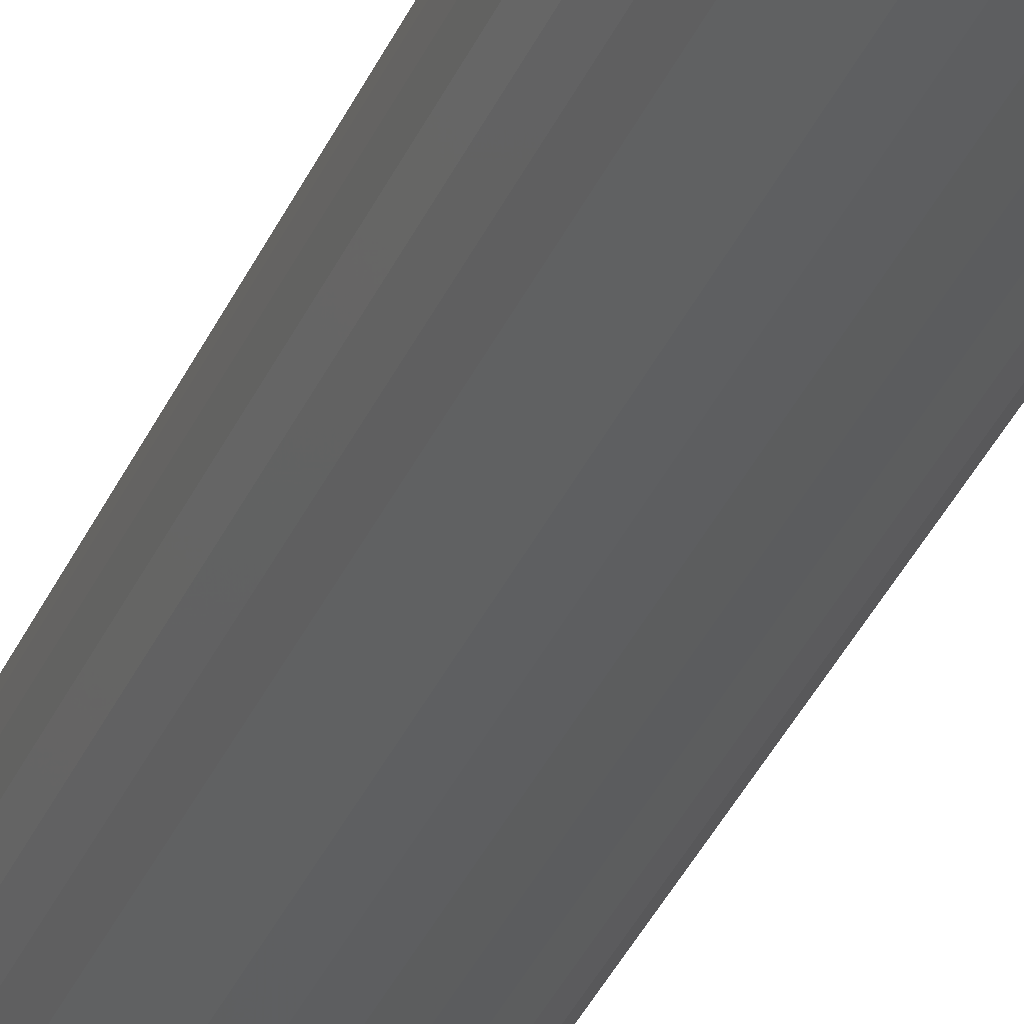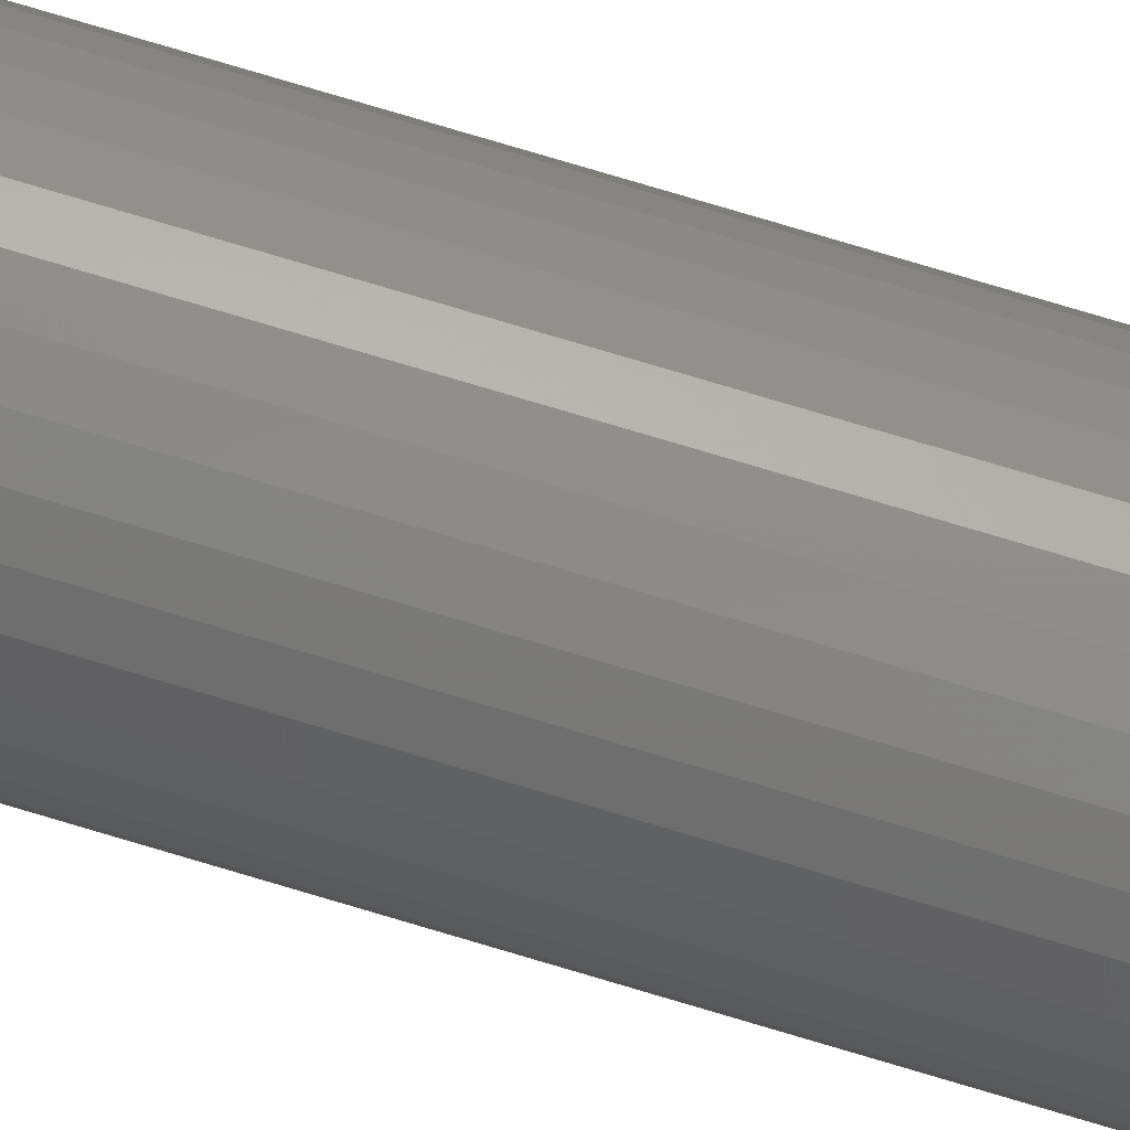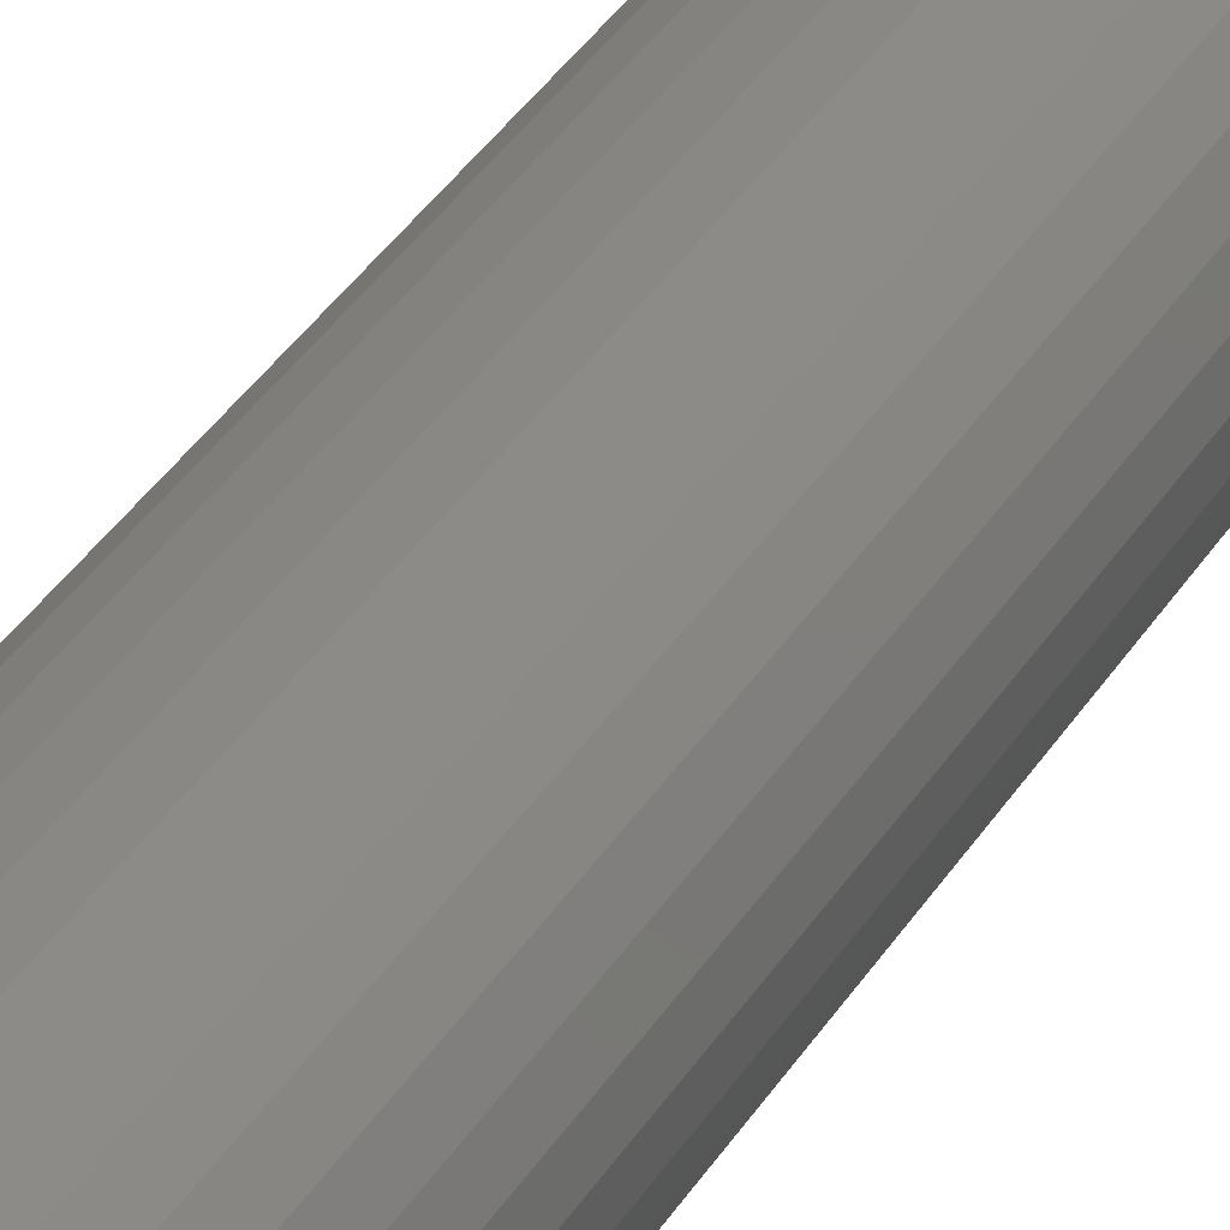
<metadata>
{"format":"stl","ext":"stl","renderer":"f3d","projection":"perspective","resolution":1024,"background":"white","views":[{"elev":-33.0,"azim":160.0,"up":"+Z"},{"elev":79.0,"azim":106.5,"up":"+Z"},{"elev":25.1,"azim":20.7,"up":"+Z"}]}
</metadata>
<code>
# stl→obj: 296 verts, 588 faces
v 0.002426 4.038e-18 -0.001686
v 0.0007401 3.944e-18 -0.002385
v 0.003125 4.077e-18 -2.273e-18
v -0.0009462 3.851e-18 -0.001686
v -0.001645 3.812e-18 -1.17e-17
v -0.0009462 3.851e-18 0.001686
v 0.0007401 3.944e-18 0.002385
v 0.002426 4.038e-18 0.001686
v 0.04219 -0.03906 -9.067e-17
v 0.04219 -0.75 -6.889e-18
v 0.04139 -0.03906 -0.008086
v 0.04139 -0.75 -0.008086
v 0.03903 -0.03906 -0.01586
v 0.03903 -0.75 -0.01586
v 0.0352 -0.03906 -0.02303
v 0.0352 -0.75 -0.02303
v 0.03005 -0.03906 -0.02931
v 0.03005 -0.75 -0.02931
v 0.02377 -0.03906 -0.03446
v 0.02377 -0.75 -0.03446
v 0.0166 -0.03906 -0.03829
v 0.0166 -0.75 -0.03829
v 0.008826 -0.03906 -0.04065
v 0.008826 -0.75 -0.04065
v 0.0007401 -0.03906 -0.04145
v 0.0007401 -0.75 -0.04145
v -0.007346 -0.03906 -0.04065
v -0.007346 -0.75 -0.04065
v -0.01512 -0.03906 -0.03829
v -0.01512 -0.75 -0.03829
v -0.02229 -0.03906 -0.03446
v -0.02229 -0.75 -0.03446
v -0.02857 -0.03906 -0.02931
v -0.02857 -0.75 -0.02931
v -0.03372 -0.03906 -0.02303
v -0.03372 -0.75 -0.02303
v -0.03755 -0.03906 -0.01586
v -0.03755 -0.75 -0.01586
v -0.03991 -0.03906 -0.008086
v -0.03991 -0.75 -0.008086
v -0.04071 -0.03906 3.263e-18
v -0.04071 -0.75 3.263e-18
v -0.03991 -0.03906 0.008086
v -0.03991 -0.75 0.008086
v -0.03755 -0.03906 0.01586
v -0.03755 -0.75 0.01586
v -0.03372 -0.03906 0.02303
v -0.03372 -0.75 0.02303
v -0.02857 -0.03906 0.02931
v -0.02857 -0.75 0.02931
v -0.02229 -0.03906 0.03446
v -0.02229 -0.75 0.03446
v -0.01512 -0.03906 0.03829
v -0.01512 -0.75 0.03829
v -0.007346 -0.03906 0.04065
v -0.007346 -0.75 0.04065
v 0.0007401 -0.03906 0.04145
v 0.0007401 -0.75 0.04145
v 0.008826 -0.03906 0.04065
v 0.008826 -0.75 0.04065
v 0.0166 -0.03906 0.03829
v 0.0166 -0.75 0.03829
v 0.02377 -0.03906 0.03446
v 0.02377 -0.75 0.03446
v 0.03005 -0.03906 0.02931
v 0.03005 -0.75 0.02931
v 0.0352 -0.03906 0.02303
v 0.0352 -0.75 0.02303
v 0.03903 -0.03906 0.01586
v 0.03903 -0.75 0.01586
v 0.04139 -0.03906 0.008086
v 0.04139 -0.75 0.008086
v -0.004819 -0.0007506 -0.008319
v -0.006335 -0.0007506 -0.007075
v -0.007579 -0.0007506 -0.005559
v -0.008504 -0.0007506 -0.003829
v -0.009073 -0.0007506 -0.001952
v 0.002692 -0.0007506 -0.009813
v 0.0007401 -0.0007506 -0.01001
v -0.001212 -0.0007506 -0.009813
v -0.003089 -0.0007506 -0.009244
v 0.009059 -0.0007506 -0.005559
v 0.007815 -0.0007506 -0.007075
v 0.006299 -0.0007506 -0.008319
v 0.004569 -0.0007506 -0.009244
v 0.01075 -0.0007506 -5.204e-18
v 0.01055 -0.0007506 -0.001952
v 0.009984 -0.0007506 -0.003829
v 0.04144 -0.03144 -6.939e-18
v 0.04065 -0.03144 -0.00794
v 0.03921 -0.02411 -6.939e-18
v 0.03847 -0.02411 -0.007506
v 0.0356 -0.01736 -6.939e-18
v 0.03493 -0.01736 -0.006802
v 0.03075 -0.01144 -6.939e-18
v 0.03017 -0.01144 -0.005854
v 0.02483 -0.006583 -6.939e-18
v 0.02436 -0.006583 -0.004699
v 0.01807 -0.002973 -6.072e-18
v 0.01774 -0.002973 -0.003382
v -0.03917 -0.03144 -0.00794
v -0.03996 -0.03144 -1.318e-16
v -0.03699 -0.02411 -0.007506
v -0.03773 -0.02411 -1.214e-16
v -0.03345 -0.01736 -0.006802
v -0.03412 -0.01736 -1.128e-16
v -0.02869 -0.01144 -0.005854
v -0.02927 -0.01144 -9.714e-17
v -0.02288 -0.006583 -0.004699
v -0.02335 -0.006583 -7.806e-17
v -0.01626 -0.002973 -0.003382
v -0.01659 -0.002973 -5.811e-17
v -0.009265 -0.0007506 -3.469e-17
v -0.03686 -0.03144 -0.01557
v -0.03481 -0.02411 -0.01472
v -0.03147 -0.01736 -0.01334
v -0.02698 -0.01144 -0.01148
v -0.02151 -0.006583 -0.009218
v -0.01527 -0.002973 -0.006633
v -0.0331 -0.03144 -0.02261
v -0.03125 -0.02411 -0.02137
v -0.02825 -0.01736 -0.01937
v -0.02421 -0.01144 -0.01667
v -0.01929 -0.006583 -0.01338
v -0.01367 -0.002973 -0.00963
v -0.02804 -0.03144 -0.02878
v -0.02647 -0.02411 -0.02721
v -0.02391 -0.01736 -0.02465
v -0.02048 -0.01144 -0.02122
v -0.01629 -0.006583 -0.01703
v -0.01152 -0.002973 -0.01226
v -0.02187 -0.03144 -0.03384
v -0.02063 -0.02411 -0.03199
v -0.01863 -0.01736 -0.02899
v -0.01593 -0.01144 -0.02495
v -0.01264 -0.006583 -0.02003
v -0.00889 -0.002973 -0.01441
v -0.01483 -0.03144 -0.0376
v -0.01398 -0.02411 -0.03555
v -0.0126 -0.01736 -0.03221
v -0.01074 -0.01144 -0.02772
v -0.008478 -0.006583 -0.02225
v -0.005893 -0.002973 -0.01601
v -0.007199 -0.03144 -0.03991
v -0.006766 -0.02411 -0.03773
v -0.006062 -0.01736 -0.03419
v -0.005114 -0.01144 -0.02943
v -0.003959 -0.006583 -0.02362
v -0.002641 -0.002973 -0.017
v 0.0007401 -0.03144 -0.0407
v 0.0007401 -0.02411 -0.03847
v 0.0007401 -0.01736 -0.03486
v 0.0007401 -0.01144 -0.03001
v 0.0007401 -0.006583 -0.02409
v 0.0007401 -0.002973 -0.01733
v 0.00868 -0.03144 -0.03991
v 0.008246 -0.02411 -0.03773
v 0.007542 -0.01736 -0.03419
v 0.006594 -0.01144 -0.02943
v 0.005439 -0.006583 -0.02362
v 0.004122 -0.002973 -0.017
v 0.01631 -0.03144 -0.0376
v 0.01546 -0.02411 -0.03555
v 0.01408 -0.01736 -0.03221
v 0.01222 -0.01144 -0.02772
v 0.009958 -0.006583 -0.02225
v 0.007373 -0.002973 -0.01601
v 0.02335 -0.03144 -0.03384
v 0.02212 -0.02411 -0.03199
v 0.02011 -0.01736 -0.02899
v 0.01741 -0.01144 -0.02495
v 0.01412 -0.006583 -0.02003
v 0.01037 -0.002973 -0.01441
v 0.02952 -0.03144 -0.02878
v 0.02795 -0.02411 -0.02721
v 0.02539 -0.01736 -0.02465
v 0.02196 -0.01144 -0.02122
v 0.01777 -0.006583 -0.01703
v 0.013 -0.002973 -0.01226
v 0.03458 -0.03144 -0.02261
v 0.03273 -0.02411 -0.02137
v 0.02973 -0.01736 -0.01937
v 0.02569 -0.01144 -0.01667
v 0.02077 -0.006583 -0.01338
v 0.01515 -0.002973 -0.00963
v 0.03834 -0.03144 -0.01557
v 0.03629 -0.02411 -0.01472
v 0.03295 -0.01736 -0.01334
v 0.02846 -0.01144 -0.01148
v 0.02299 -0.006583 -0.009218
v 0.01675 -0.002973 -0.006633
v 0.006299 -0.0007506 0.008319
v 0.007815 -0.0007506 0.007075
v 0.009059 -0.0007506 0.005559
v 0.009984 -0.0007506 0.003829
v 0.01055 -0.0007506 0.001952
v -0.001212 -0.0007506 0.009813
v 0.0007401 -0.0007506 0.01001
v 0.002692 -0.0007506 0.009813
v 0.004569 -0.0007506 0.009244
v -0.007579 -0.0007506 0.005559
v -0.006335 -0.0007506 0.007075
v -0.004819 -0.0007506 0.008319
v -0.003089 -0.0007506 0.009244
v -0.009073 -0.0007506 0.001952
v -0.008504 -0.0007506 0.003829
v -0.03917 -0.03144 0.00794
v -0.03699 -0.02411 0.007506
v -0.03345 -0.01736 0.006802
v -0.02869 -0.01144 0.005854
v -0.02288 -0.006583 0.004699
v -0.01626 -0.002973 0.003382
v 0.04065 -0.03144 0.00794
v 0.03847 -0.02411 0.007506
v 0.03493 -0.01736 0.006802
v 0.03017 -0.01144 0.005854
v 0.02436 -0.006583 0.004699
v 0.01774 -0.002973 0.003382
v 0.03834 -0.03144 0.01557
v 0.03629 -0.02411 0.01472
v 0.03295 -0.01736 0.01334
v 0.02846 -0.01144 0.01148
v 0.02299 -0.006583 0.009218
v 0.01675 -0.002973 0.006633
v 0.03458 -0.03144 0.02261
v 0.03273 -0.02411 0.02137
v 0.02973 -0.01736 0.01937
v 0.02569 -0.01144 0.01667
v 0.02077 -0.006583 0.01338
v 0.01515 -0.002973 0.00963
v 0.02952 -0.03144 0.02878
v 0.02795 -0.02411 0.02721
v 0.02539 -0.01736 0.02465
v 0.02196 -0.01144 0.02122
v 0.01777 -0.006583 0.01703
v 0.013 -0.002973 0.01226
v 0.02335 -0.03144 0.03384
v 0.02212 -0.02411 0.03199
v 0.02011 -0.01736 0.02899
v 0.01741 -0.01144 0.02495
v 0.01412 -0.006583 0.02003
v 0.01037 -0.002973 0.01441
v 0.01631 -0.03144 0.0376
v 0.01546 -0.02411 0.03555
v 0.01408 -0.01736 0.03221
v 0.01222 -0.01144 0.02772
v 0.009958 -0.006583 0.02225
v 0.007373 -0.002973 0.01601
v 0.00868 -0.03144 0.03991
v 0.008246 -0.02411 0.03773
v 0.007542 -0.01736 0.03419
v 0.006594 -0.01144 0.02943
v 0.005439 -0.006583 0.02362
v 0.004122 -0.002973 0.017
v 0.0007401 -0.03144 0.0407
v 0.0007401 -0.02411 0.03847
v 0.0007401 -0.01736 0.03486
v 0.0007401 -0.01144 0.03001
v 0.0007401 -0.006583 0.02409
v 0.0007401 -0.002973 0.01733
v -0.007199 -0.03144 0.03991
v -0.006766 -0.02411 0.03773
v -0.006062 -0.01736 0.03419
v -0.005114 -0.01144 0.02943
v -0.003959 -0.006583 0.02362
v -0.002641 -0.002973 0.017
v -0.01483 -0.03144 0.0376
v -0.01398 -0.02411 0.03555
v -0.0126 -0.01736 0.03221
v -0.01074 -0.01144 0.02772
v -0.008478 -0.006583 0.02225
v -0.005893 -0.002973 0.01601
v -0.02187 -0.03144 0.03384
v -0.02063 -0.02411 0.03199
v -0.01863 -0.01736 0.02899
v -0.01593 -0.01144 0.02495
v -0.01264 -0.006583 0.02003
v -0.00889 -0.002973 0.01441
v -0.02804 -0.03144 0.02878
v -0.02647 -0.02411 0.02721
v -0.02391 -0.01736 0.02465
v -0.02048 -0.01144 0.02122
v -0.01629 -0.006583 0.01703
v -0.01152 -0.002973 0.01226
v -0.0331 -0.03144 0.02261
v -0.03125 -0.02411 0.02137
v -0.02825 -0.01736 0.01937
v -0.02421 -0.01144 0.01667
v -0.01929 -0.006583 0.01338
v -0.01367 -0.002973 0.00963
v -0.03686 -0.03144 0.01557
v -0.03481 -0.02411 0.01472
v -0.03147 -0.01736 0.01334
v -0.02698 -0.01144 0.01148
v -0.02151 -0.006583 0.009218
v -0.01527 -0.002973 0.006633
f 1 2 3
f 2 4 3
f 5 6 7
f 5 7 8
f 5 8 3
f 5 3 4
f 9 10 11
f 11 10 12
f 11 12 13
f 13 12 14
f 13 14 15
f 15 14 16
f 15 16 17
f 17 16 18
f 17 18 19
f 19 18 20
f 19 20 21
f 21 20 22
f 21 22 23
f 23 22 24
f 23 24 25
f 25 24 26
f 25 26 27
f 27 26 28
f 27 28 29
f 29 28 30
f 29 30 31
f 31 30 32
f 31 32 33
f 33 32 34
f 33 34 35
f 35 34 36
f 35 36 37
f 37 36 38
f 37 38 39
f 39 38 40
f 39 40 41
f 41 40 42
f 41 42 43
f 43 42 44
f 43 44 45
f 45 44 46
f 45 46 47
f 47 46 48
f 47 48 49
f 49 48 50
f 49 50 51
f 51 50 52
f 51 52 53
f 53 52 54
f 53 54 55
f 55 54 56
f 55 56 57
f 57 56 58
f 57 58 59
f 59 58 60
f 59 60 61
f 61 60 62
f 61 62 63
f 63 62 64
f 63 64 65
f 65 64 66
f 65 66 67
f 67 66 68
f 67 68 69
f 69 68 70
f 69 70 71
f 71 70 72
f 71 72 9
f 9 72 10
f 4 73 74
f 4 74 75
f 4 75 76
f 4 76 77
f 4 77 5
f 2 78 79
f 2 79 80
f 2 80 81
f 2 81 73
f 2 73 4
f 1 82 83
f 1 83 84
f 1 84 85
f 1 85 78
f 1 78 2
f 3 86 87
f 3 87 88
f 3 88 82
f 3 82 1
f 9 11 89
f 89 11 90
f 89 90 91
f 91 90 92
f 91 92 93
f 93 92 94
f 93 94 95
f 95 94 96
f 95 96 97
f 97 96 98
f 97 98 99
f 99 98 100
f 99 100 86
f 86 100 87
f 39 41 101
f 101 41 102
f 101 102 103
f 103 102 104
f 103 104 105
f 105 104 106
f 105 106 107
f 107 106 108
f 107 108 109
f 109 108 110
f 109 110 111
f 111 110 112
f 111 112 77
f 77 112 113
f 77 113 5
f 37 39 114
f 114 39 101
f 114 101 115
f 115 101 103
f 115 103 116
f 116 103 105
f 116 105 117
f 117 105 107
f 117 107 118
f 118 107 109
f 118 109 119
f 119 109 111
f 119 111 76
f 76 111 77
f 35 37 120
f 120 37 114
f 120 114 121
f 121 114 115
f 121 115 122
f 122 115 116
f 122 116 123
f 123 116 117
f 123 117 124
f 124 117 118
f 124 118 125
f 125 118 119
f 125 119 75
f 75 119 76
f 33 35 126
f 126 35 120
f 126 120 127
f 127 120 121
f 127 121 128
f 128 121 122
f 128 122 129
f 129 122 123
f 129 123 130
f 130 123 124
f 130 124 131
f 131 124 125
f 131 125 74
f 74 125 75
f 31 33 132
f 132 33 126
f 132 126 133
f 133 126 127
f 133 127 134
f 134 127 128
f 134 128 135
f 135 128 129
f 135 129 136
f 136 129 130
f 136 130 137
f 137 130 131
f 137 131 73
f 73 131 74
f 29 31 138
f 138 31 132
f 138 132 139
f 139 132 133
f 139 133 140
f 140 133 134
f 140 134 141
f 141 134 135
f 141 135 142
f 142 135 136
f 142 136 143
f 143 136 137
f 143 137 81
f 81 137 73
f 27 29 144
f 144 29 138
f 144 138 145
f 145 138 139
f 145 139 146
f 146 139 140
f 146 140 147
f 147 140 141
f 147 141 148
f 148 141 142
f 148 142 149
f 149 142 143
f 149 143 80
f 80 143 81
f 25 27 150
f 150 27 144
f 150 144 151
f 151 144 145
f 151 145 152
f 152 145 146
f 152 146 153
f 153 146 147
f 153 147 154
f 154 147 148
f 154 148 155
f 155 148 149
f 155 149 79
f 79 149 80
f 23 25 156
f 156 25 150
f 156 150 157
f 157 150 151
f 157 151 158
f 158 151 152
f 158 152 159
f 159 152 153
f 159 153 160
f 160 153 154
f 160 154 161
f 161 154 155
f 161 155 78
f 78 155 79
f 21 23 162
f 162 23 156
f 162 156 163
f 163 156 157
f 163 157 164
f 164 157 158
f 164 158 165
f 165 158 159
f 165 159 166
f 166 159 160
f 166 160 167
f 167 160 161
f 167 161 85
f 85 161 78
f 19 21 168
f 168 21 162
f 168 162 169
f 169 162 163
f 169 163 170
f 170 163 164
f 170 164 171
f 171 164 165
f 171 165 172
f 172 165 166
f 172 166 173
f 173 166 167
f 173 167 84
f 84 167 85
f 17 19 174
f 174 19 168
f 174 168 175
f 175 168 169
f 175 169 176
f 176 169 170
f 176 170 177
f 177 170 171
f 177 171 178
f 178 171 172
f 178 172 179
f 179 172 173
f 179 173 83
f 83 173 84
f 15 17 180
f 180 17 174
f 180 174 181
f 181 174 175
f 181 175 182
f 182 175 176
f 182 176 183
f 183 176 177
f 183 177 184
f 184 177 178
f 184 178 185
f 185 178 179
f 185 179 82
f 82 179 83
f 13 15 186
f 186 15 180
f 186 180 187
f 187 180 181
f 187 181 188
f 188 181 182
f 188 182 189
f 189 182 183
f 189 183 190
f 190 183 184
f 190 184 191
f 191 184 185
f 191 185 88
f 88 185 82
f 11 13 90
f 90 13 186
f 90 186 92
f 92 186 187
f 92 187 94
f 94 187 188
f 94 188 96
f 96 188 189
f 96 189 98
f 98 189 190
f 98 190 100
f 100 190 191
f 100 191 87
f 87 191 88
f 8 192 193
f 8 193 194
f 8 194 195
f 8 195 196
f 8 196 3
f 7 197 198
f 7 198 199
f 7 199 200
f 7 200 192
f 7 192 8
f 6 201 202
f 6 202 203
f 6 203 204
f 6 204 197
f 6 197 7
f 5 113 205
f 5 205 206
f 5 206 201
f 5 201 6
f 41 43 102
f 102 43 207
f 102 207 104
f 104 207 208
f 104 208 106
f 106 208 209
f 106 209 108
f 108 209 210
f 108 210 110
f 110 210 211
f 110 211 112
f 112 211 212
f 112 212 113
f 113 212 205
f 71 9 213
f 213 9 89
f 213 89 214
f 214 89 91
f 214 91 215
f 215 91 93
f 215 93 216
f 216 93 95
f 216 95 217
f 217 95 97
f 217 97 218
f 218 97 99
f 218 99 196
f 196 99 86
f 196 86 3
f 69 71 219
f 219 71 213
f 219 213 220
f 220 213 214
f 220 214 221
f 221 214 215
f 221 215 222
f 222 215 216
f 222 216 223
f 223 216 217
f 223 217 224
f 224 217 218
f 224 218 195
f 195 218 196
f 67 69 225
f 225 69 219
f 225 219 226
f 226 219 220
f 226 220 227
f 227 220 221
f 227 221 228
f 228 221 222
f 228 222 229
f 229 222 223
f 229 223 230
f 230 223 224
f 230 224 194
f 194 224 195
f 65 67 231
f 231 67 225
f 231 225 232
f 232 225 226
f 232 226 233
f 233 226 227
f 233 227 234
f 234 227 228
f 234 228 235
f 235 228 229
f 235 229 236
f 236 229 230
f 236 230 193
f 193 230 194
f 63 65 237
f 237 65 231
f 237 231 238
f 238 231 232
f 238 232 239
f 239 232 233
f 239 233 240
f 240 233 234
f 240 234 241
f 241 234 235
f 241 235 242
f 242 235 236
f 242 236 192
f 192 236 193
f 61 63 243
f 243 63 237
f 243 237 244
f 244 237 238
f 244 238 245
f 245 238 239
f 245 239 246
f 246 239 240
f 246 240 247
f 247 240 241
f 247 241 248
f 248 241 242
f 248 242 200
f 200 242 192
f 59 61 249
f 249 61 243
f 249 243 250
f 250 243 244
f 250 244 251
f 251 244 245
f 251 245 252
f 252 245 246
f 252 246 253
f 253 246 247
f 253 247 254
f 254 247 248
f 254 248 199
f 199 248 200
f 57 59 255
f 255 59 249
f 255 249 256
f 256 249 250
f 256 250 257
f 257 250 251
f 257 251 258
f 258 251 252
f 258 252 259
f 259 252 253
f 259 253 260
f 260 253 254
f 260 254 198
f 198 254 199
f 55 57 261
f 261 57 255
f 261 255 262
f 262 255 256
f 262 256 263
f 263 256 257
f 263 257 264
f 264 257 258
f 264 258 265
f 265 258 259
f 265 259 266
f 266 259 260
f 266 260 197
f 197 260 198
f 53 55 267
f 267 55 261
f 267 261 268
f 268 261 262
f 268 262 269
f 269 262 263
f 269 263 270
f 270 263 264
f 270 264 271
f 271 264 265
f 271 265 272
f 272 265 266
f 272 266 204
f 204 266 197
f 51 53 273
f 273 53 267
f 273 267 274
f 274 267 268
f 274 268 275
f 275 268 269
f 275 269 276
f 276 269 270
f 276 270 277
f 277 270 271
f 277 271 278
f 278 271 272
f 278 272 203
f 203 272 204
f 49 51 279
f 279 51 273
f 279 273 280
f 280 273 274
f 280 274 281
f 281 274 275
f 281 275 282
f 282 275 276
f 282 276 283
f 283 276 277
f 283 277 284
f 284 277 278
f 284 278 202
f 202 278 203
f 47 49 285
f 285 49 279
f 285 279 286
f 286 279 280
f 286 280 287
f 287 280 281
f 287 281 288
f 288 281 282
f 288 282 289
f 289 282 283
f 289 283 290
f 290 283 284
f 290 284 201
f 201 284 202
f 45 47 291
f 291 47 285
f 291 285 292
f 292 285 286
f 292 286 293
f 293 286 287
f 293 287 294
f 294 287 288
f 294 288 295
f 295 288 289
f 295 289 296
f 296 289 290
f 296 290 206
f 206 290 201
f 43 45 207
f 207 45 291
f 207 291 208
f 208 291 292
f 208 292 209
f 209 292 293
f 209 293 210
f 210 293 294
f 210 294 211
f 211 294 295
f 211 295 212
f 212 295 296
f 212 296 205
f 205 296 206
f 58 56 54
f 60 58 54
f 60 54 62
f 62 54 52
f 62 52 64
f 64 52 50
f 64 50 66
f 66 50 48
f 66 48 68
f 68 48 46
f 68 46 70
f 70 46 44
f 70 44 72
f 12 38 14
f 14 38 36
f 14 36 16
f 16 36 34
f 16 34 18
f 18 34 32
f 18 32 20
f 20 32 30
f 20 30 22
f 22 30 28
f 22 28 26
f 22 26 24
f 72 44 10
f 10 44 42
f 10 42 12
f 12 42 40
f 12 40 38

</code>
